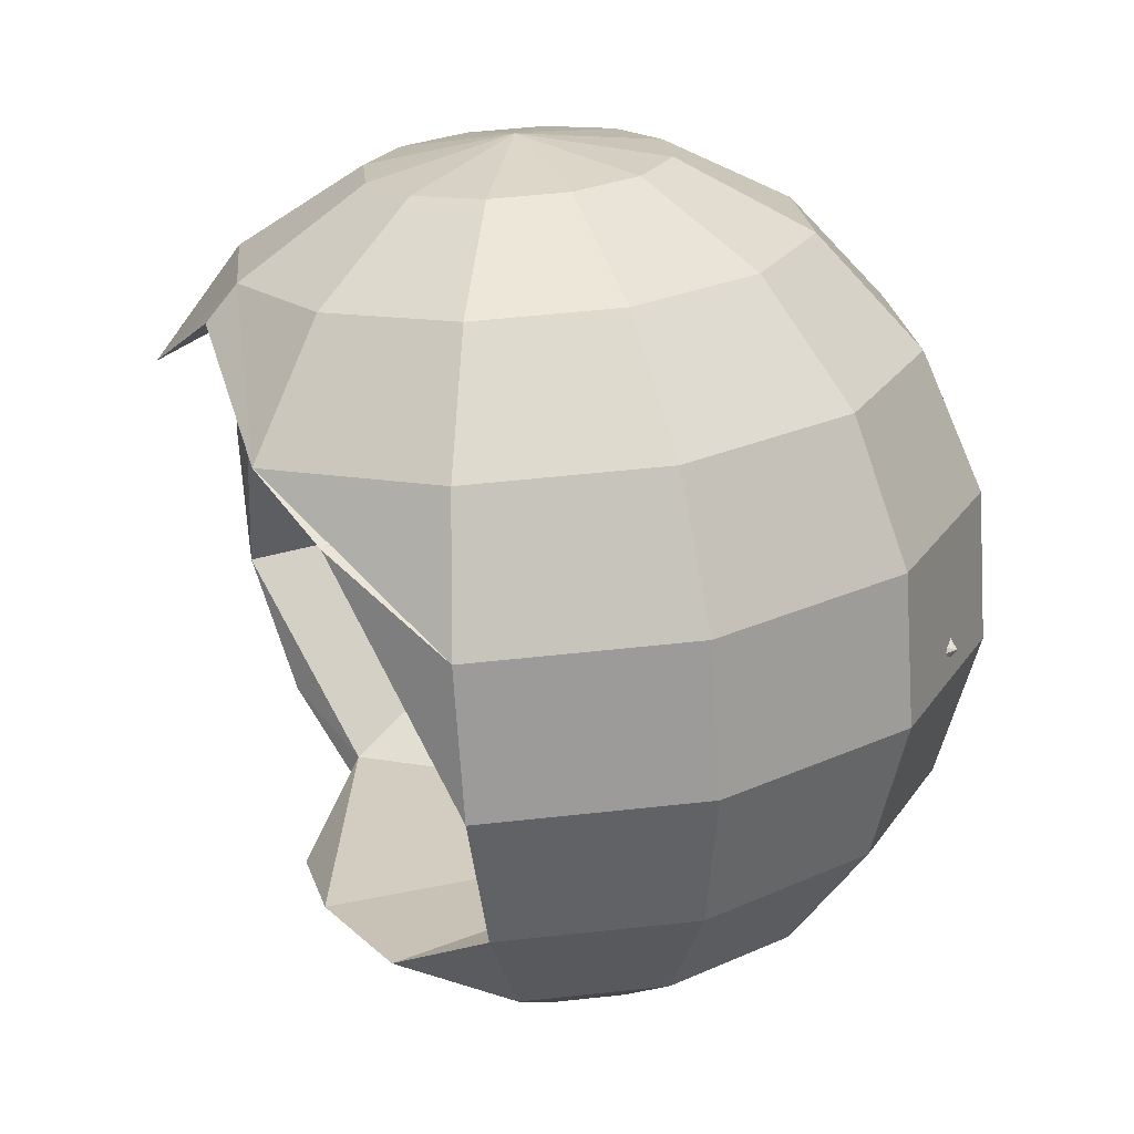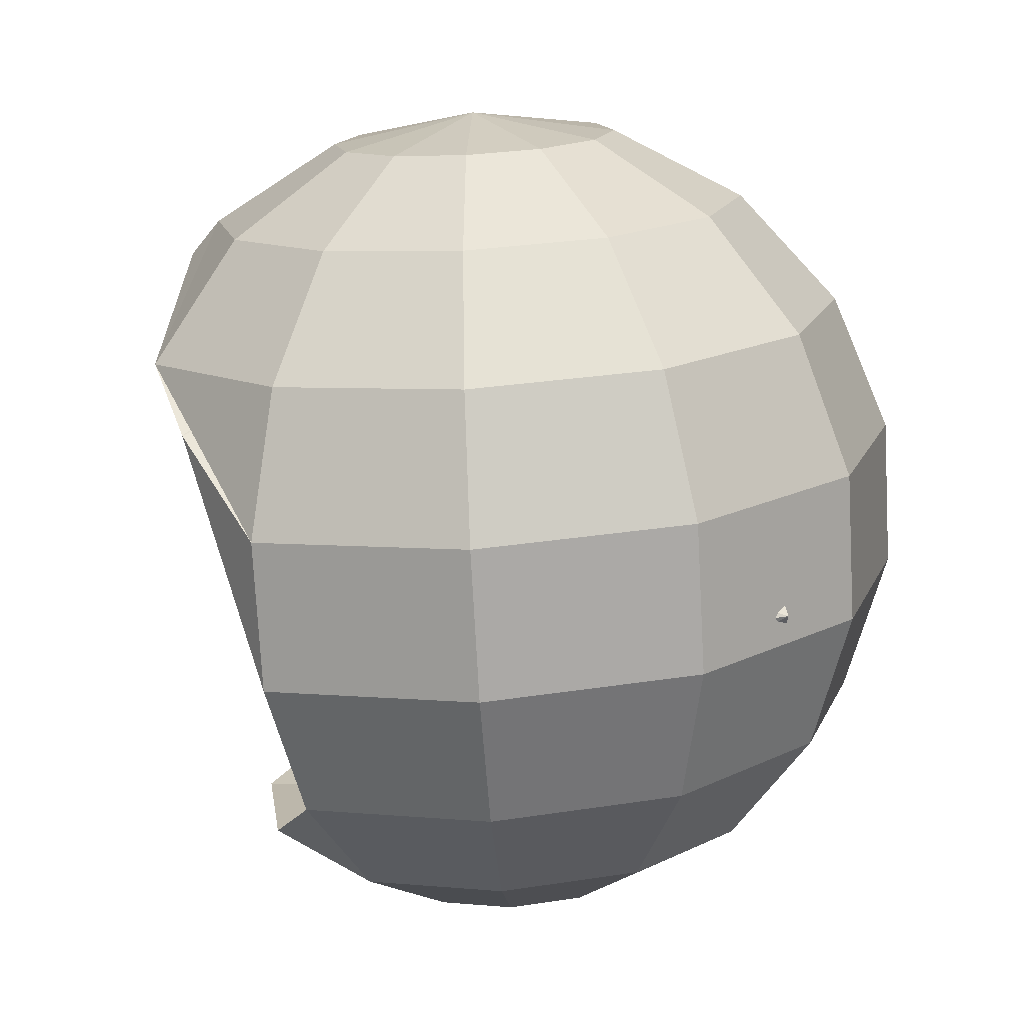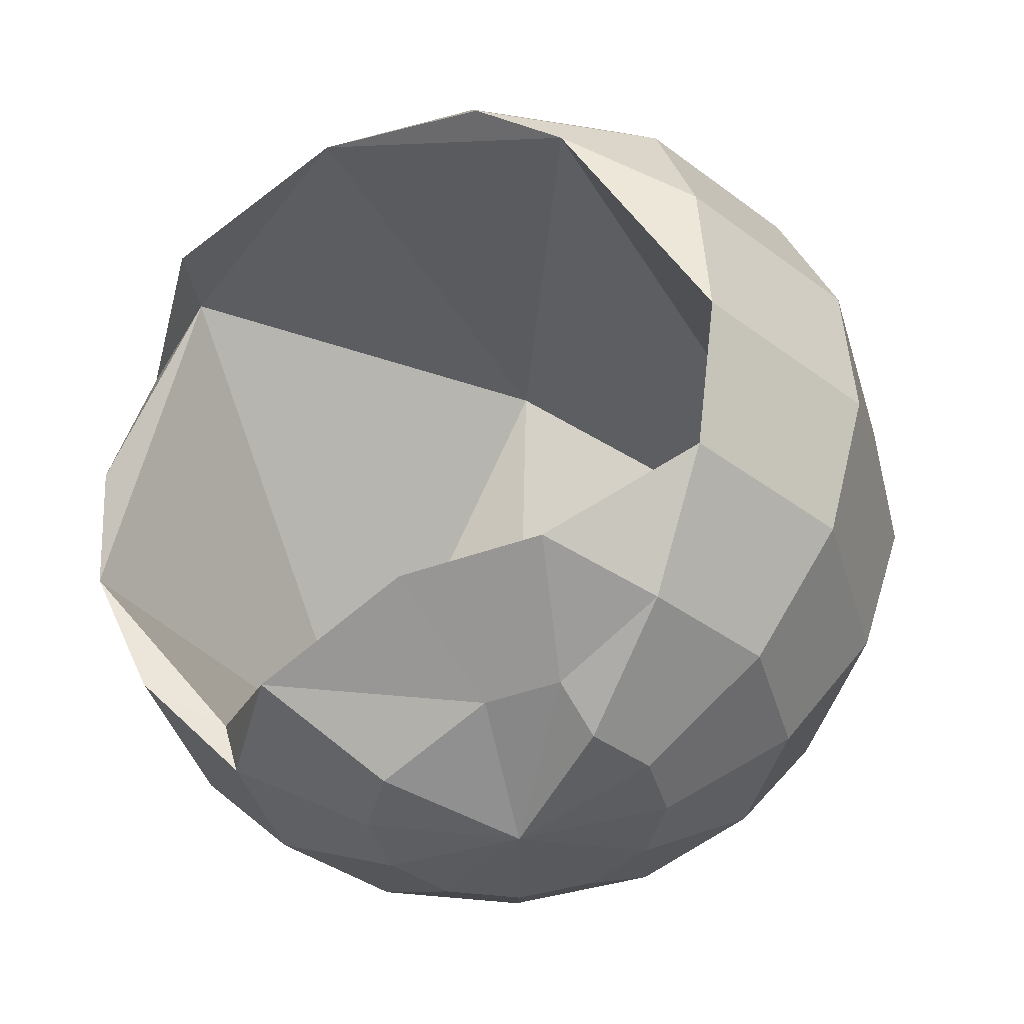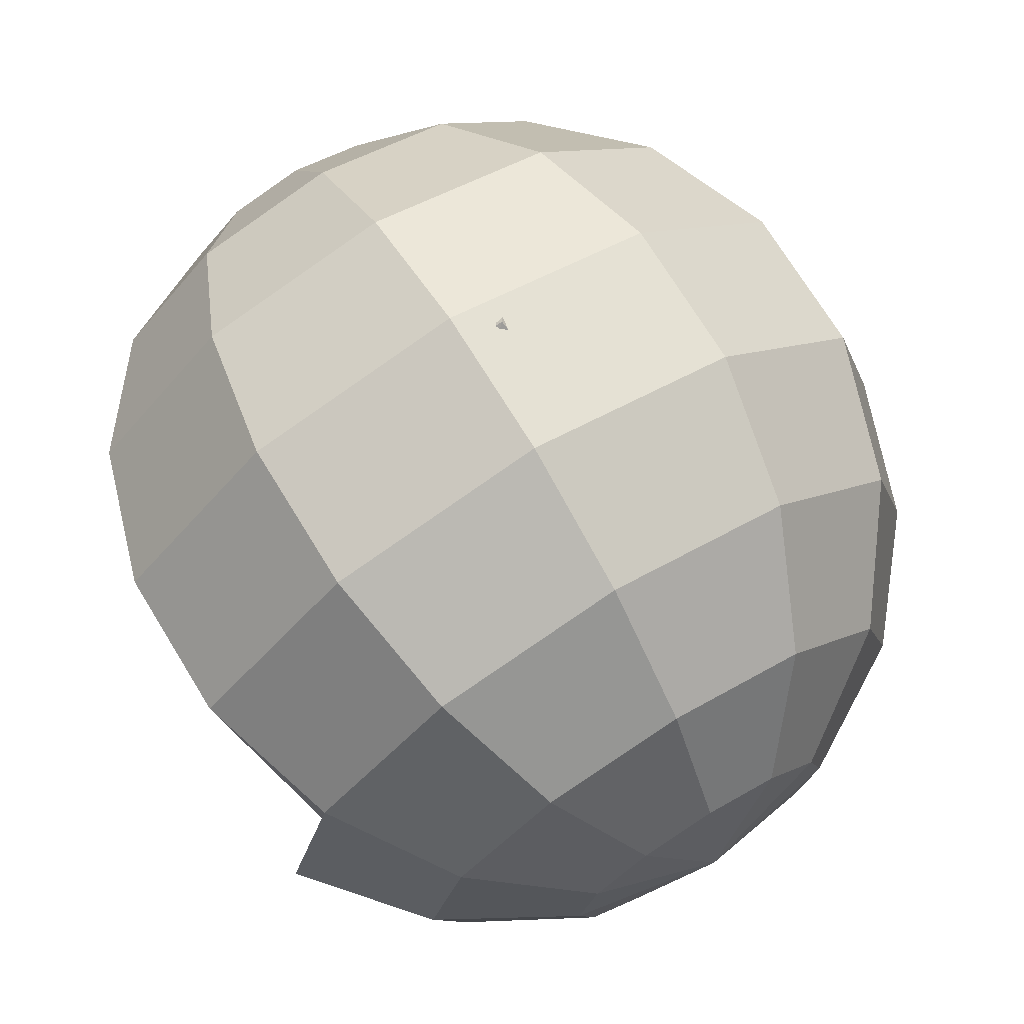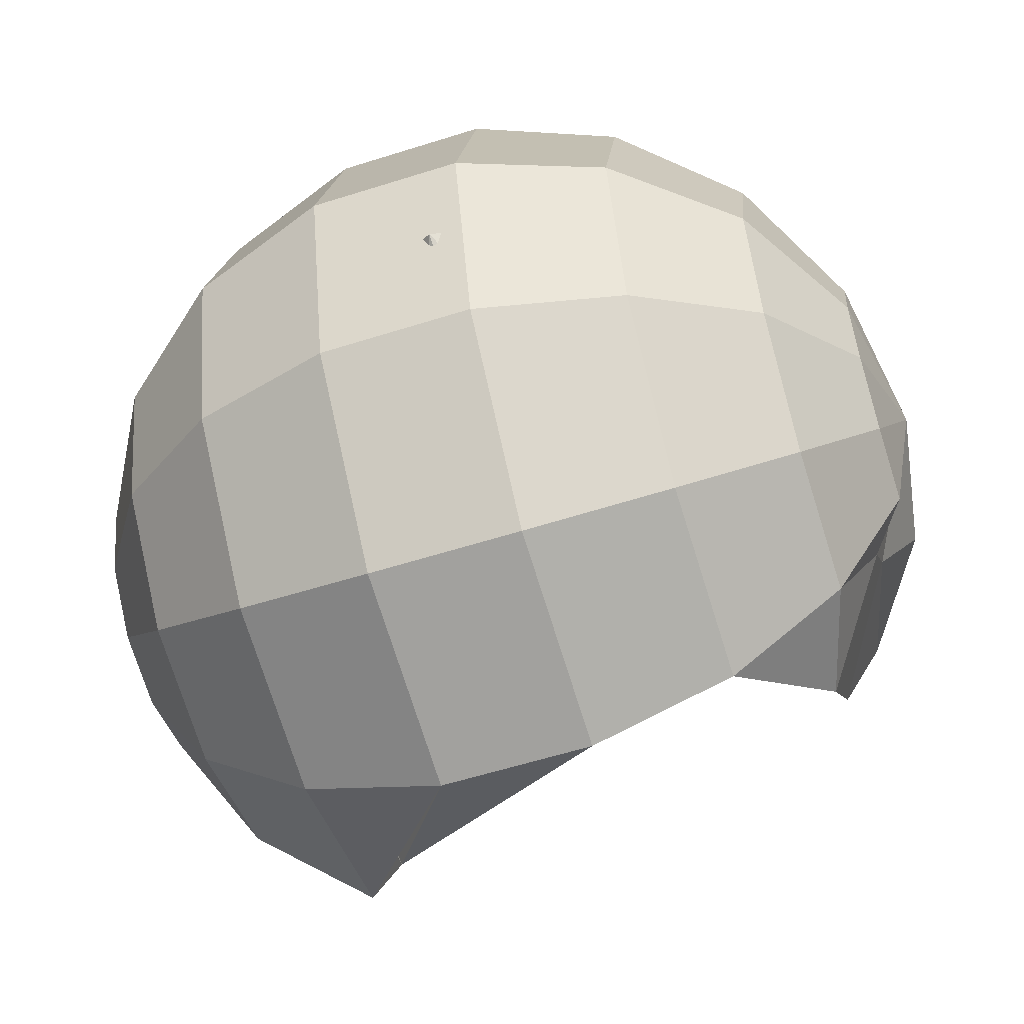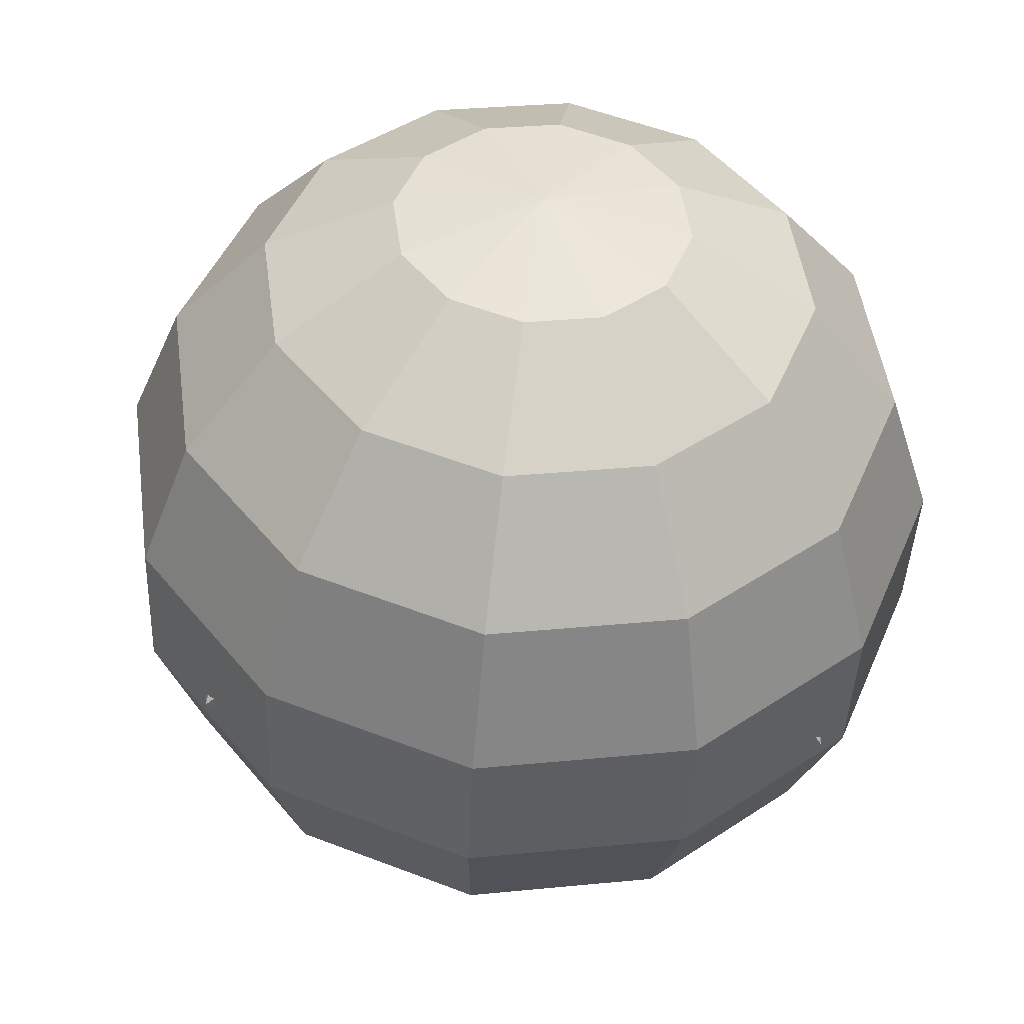
<metadata>
{"format":"obj","ext":"obj","renderer":"f3d","projection":"perspective","resolution":1024,"background":"white","views":[{"elev":21.6,"azim":-170.2,"up":"+Y"},{"elev":17.1,"azim":-147.6,"up":"+Y"},{"elev":-42.5,"azim":151.1,"up":"+Y"},{"elev":72.1,"azim":144.7,"up":"+Z"},{"elev":-58.4,"azim":-75.6,"up":"+Z"},{"elev":50.6,"azim":-52.5,"up":"+Y"}]}
</metadata>
<code>
v 0.01591 0.2395 0.0004408
v -0.06696 0.2305 0.0006676
v -0.05611 0.2298 -0.04041
v -0.05586 0.2297 0.04168
v -0.0258 0.2276 0.07163
v 0.01519 0.2249 0.0825
v 0.05611 0.2222 0.07137
v 0.086 0.2202 0.04124
v 0.09685 0.2196 0.0001608
v 0.08576 0.2204 -0.04085
v 0.05569 0.2225 -0.0708
v 0.0147 0.2252 -0.08167
v -0.02622 0.2279 -0.07055
v -0.1417 0.1937 0.0008139
v -0.1214 0.1925 -0.07638
v -0.1209 0.1921 0.07788
v -0.06438 0.1883 0.1342
v 0.01264 0.1831 0.1546
v 0.08954 0.1781 0.1337
v 0.1457 0.1744 0.07706
v 0.1661 0.1732 -0.0001386
v 0.1453 0.1747 -0.07721
v 0.08875 0.1786 -0.1335
v 0.01173 0.1838 -0.1539
v -0.06518 0.1888 -0.133
v -0.1994 0.1335 0.000862
v -0.172 0.1319 -0.1031
v -0.1713 0.1315 0.1047
v -0.09521 0.1263 0.1805
v 0.008568 0.1193 0.2081
v 0.1122 0.1125 0.1799
v 0.1879 0.1076 0.1036
v 0.2153 0.106 -0.0004213
v 0.1111 0.1132 -0.1801
v 0.007338 0.1202 -0.2076
v -0.09627 0.127 -0.1795
v -0.2331 0.05725 0.0008062
v -0.2018 0.05539 -0.1175
v -0.2011 0.05491 0.1189
v -0.1145 0.049 0.2051
v 0.003461 0.0411 0.2364
v 0.1213 0.03334 0.2044
v 0.2073 0.02778 0.1176
v 0.1816 0.1314 0.0527
v 0.1612 0.1544 -0.08274
v 0.07097 0.08385 -0.207
v 0.002063 0.04207 -0.2363
v -0.1158 0.04983 -0.2042
v -0.2386 -0.02592 0.0006531
v -0.2073 -0.02778 -0.1176
v -0.2066 -0.02826 0.1187
v -0.1201 -0.03417 0.205
v -0.002063 -0.04207 0.2363
v 0.1158 -0.04983 0.2042
v 0.2018 -0.05539 0.1175
v -0.06647 0.1912 0.07947
v -0.02357 -0.02589 0.2333
v -0.2266 -0.009273 -0.05695
v -0.003461 -0.0411 -0.2364
v -0.1213 -0.03334 -0.2044
v -0.2153 -0.106 0.0004212
v -0.1879 -0.1076 -0.1036
v -0.1872 -0.108 0.1043
v -0.1111 -0.1132 0.1801
v -0.007338 -0.1202 0.2076
v 0.09627 -0.127 0.1795
v 0.172 -0.1319 0.1031
v 0.129 -0.1629 0.07881
v -0.1469 -0.1692 0.05829
v -0.03941 -0.1424 -0.1642
v -0.008568 -0.1193 -0.2081
v -0.1122 -0.1125 -0.1799
v -0.1661 -0.1732 0.0001386
v -0.1457 -0.1744 -0.07706
v -0.1453 -0.1747 0.07721
v -0.08875 -0.1786 0.1335
v -0.01173 -0.1838 0.1539
v 0.06518 -0.1888 0.133
v 0.1214 -0.1925 0.07638
v 0.1066 -0.1717 -0.09201
v 0.1417 -0.1937 -0.0008139
v 0.05499 -0.1679 -0.1529
v -0.01264 -0.1831 -0.1546
v -0.08954 -0.1781 -0.1337
v -0.09685 -0.2196 -0.0001608
v -0.086 -0.2202 -0.04124
v -0.08576 -0.2204 0.04085
v -0.05569 -0.2225 0.0708
v -0.0147 -0.2252 0.08167
v 0.02622 -0.2279 0.07055
v 0.05611 -0.2298 0.04041
v 0.06696 -0.2305 -0.0006676
v 0.03835 -0.2081 -0.06092
v 0.0109 -0.2061 -0.09329
v -0.01519 -0.2249 -0.0825
v -0.05611 -0.2222 -0.07137
v -0.01591 -0.2395 -0.0004408
v -0.07958 0.03205 0.1108
o group692493125
g mesh692493125
f 3 2 1
f 2 4 1
f 4 5 1
f 5 6 1
f 6 7 1
f 7 8 1
f 8 9 1
f 9 10 1
f 10 11 1
f 11 12 1
f 12 13 1
f 13 3 1
f 14 2 3
f 15 14 3
f 16 4 2
f 14 16 2
f 17 5 4
f 16 17 4
f 18 6 5
f 17 18 5
f 19 7 6
f 18 19 6
f 20 8 7
f 19 20 7
f 21 9 8
f 20 21 8
f 22 10 9
f 21 22 9
f 23 11 10
f 22 23 10
f 24 12 11
f 23 24 11
f 25 13 12
f 24 25 12
f 15 3 13
f 25 15 13
f 26 14 15
f 27 26 15
f 28 16 14
f 26 28 14
f 29 17 16
f 28 29 16
f 30 18 17
f 29 30 17
f 31 19 18
f 30 31 18
f 32 20 19
f 31 32 19
f 33 21 20
f 32 33 20
f 33 22 21
f 34 23 22
f 35 24 23
f 34 35 23
f 36 25 24
f 35 36 24
f 27 15 25
f 36 27 25
f 37 26 27
f 38 37 27
f 39 28 26
f 37 39 26
f 40 29 28
f 39 40 28
f 41 30 29
f 40 41 29
f 42 31 30
f 41 42 30
f 43 32 31
f 42 43 31
f 44 33 32
f 44 45 33
f 46 34 45
f 47 35 34
f 48 36 35
f 47 48 35
f 38 27 36
f 48 38 36
f 49 37 38
f 50 49 38
f 51 39 37
f 49 51 37
f 52 40 39
f 51 52 39
f 53 41 40
f 52 53 40
f 54 42 41
f 53 54 41
f 55 43 42
f 54 55 42
f 55 44 43
f 57 56 44
f 58 46 56
f 59 47 46
f 60 48 47
f 59 60 47
f 50 38 48
f 60 50 48
f 61 49 50
f 62 61 50
f 63 51 49
f 61 63 49
f 64 52 51
f 63 64 51
f 65 53 52
f 64 65 52
f 66 54 53
f 65 66 53
f 67 55 54
f 66 67 54
f 67 68 55
f 68 69 57
f 69 70 58
f 70 71 59
f 72 60 59
f 71 72 59
f 62 50 60
f 72 62 60
f 73 61 62
f 74 73 62
f 75 63 61
f 73 75 61
f 76 64 63
f 75 76 63
f 77 65 64
f 76 77 64
f 78 66 65
f 77 78 65
f 79 67 66
f 78 79 66
f 68 67 79
f 81 80 68
f 80 82 69
f 82 83 71
f 84 72 71
f 83 84 71
f 74 62 72
f 84 74 72
f 85 73 74
f 86 85 74
f 87 75 73
f 85 87 73
f 88 76 75
f 87 88 75
f 89 77 76
f 88 89 76
f 90 78 77
f 89 90 77
f 91 79 78
f 90 91 78
f 92 81 79
f 91 92 79
f 92 93 81
f 94 82 80
f 93 94 80
f 94 95 83
f 96 84 83
f 95 96 83
f 86 74 84
f 96 86 84
f 97 85 86
f 97 87 85
f 97 88 87
f 97 89 88
f 97 90 89
f 97 91 90
f 97 92 91
f 97 93 92
f 97 94 93
f 97 95 94
f 97 96 95
f 97 86 96
f 57 98 56
f 56 98 58
f 69 98 57
f 58 98 69
f 46 58 59
f 59 58 70
f 44 56 45
f 45 56 46
f 55 57 44
f 68 57 55
f 80 69 68
f 83 82 94
f 93 80 81
f 82 70 69
f 71 70 82
f 81 68 79
f 43 44 32
f 34 46 47
f 33 45 22
f 22 45 34

</code>
